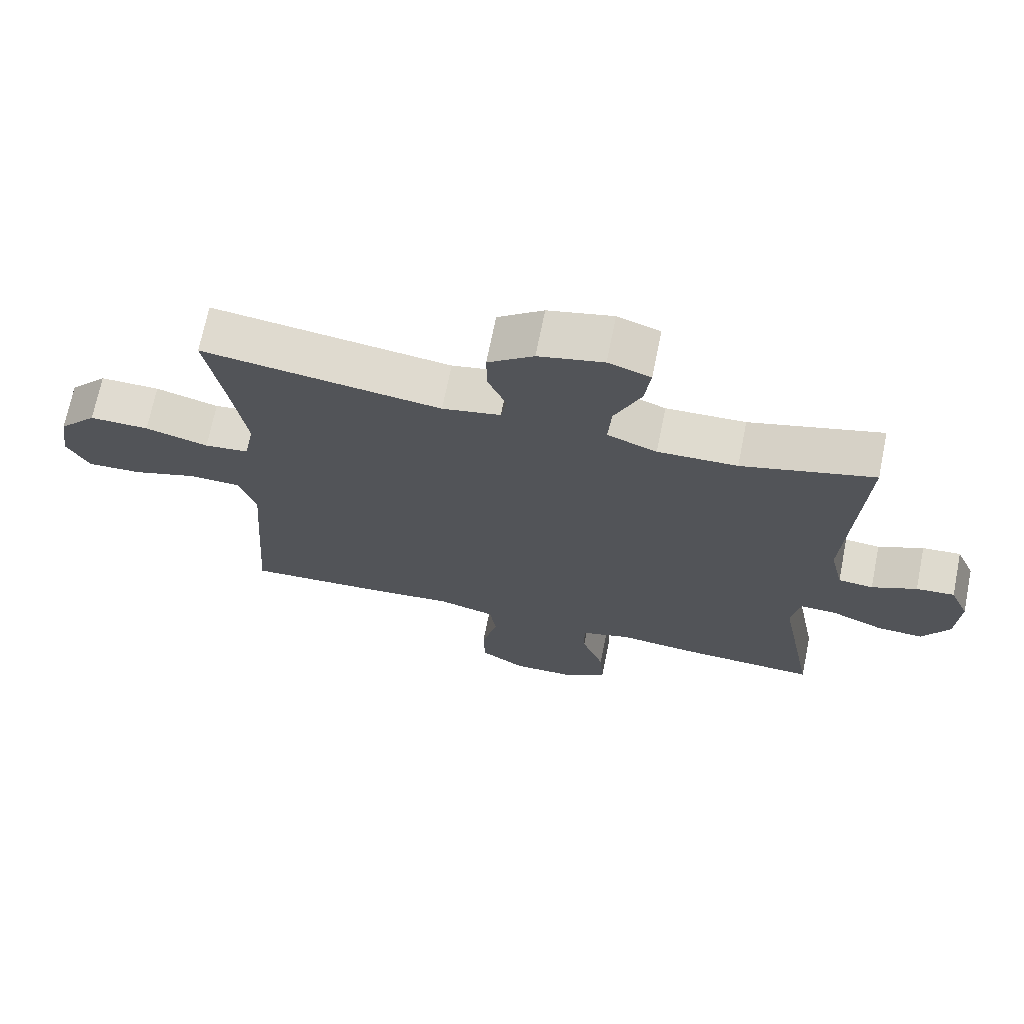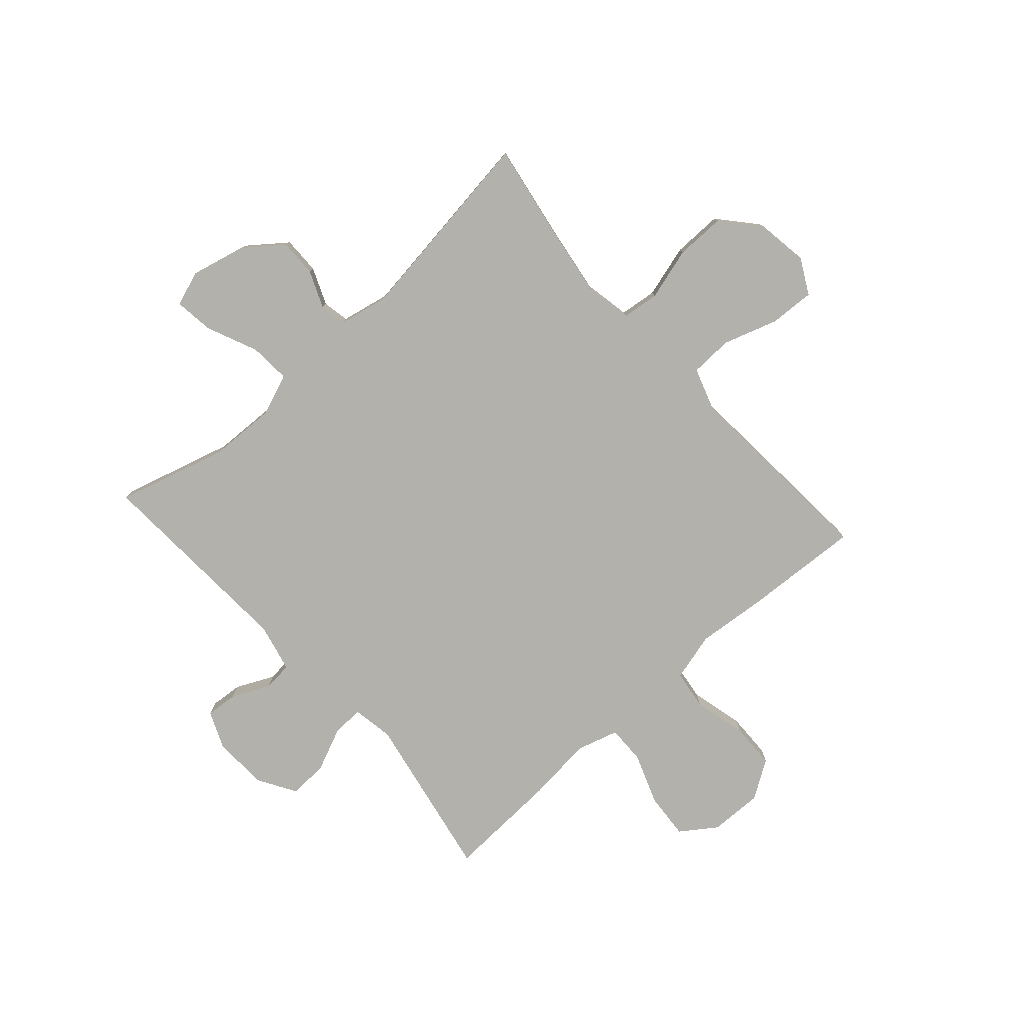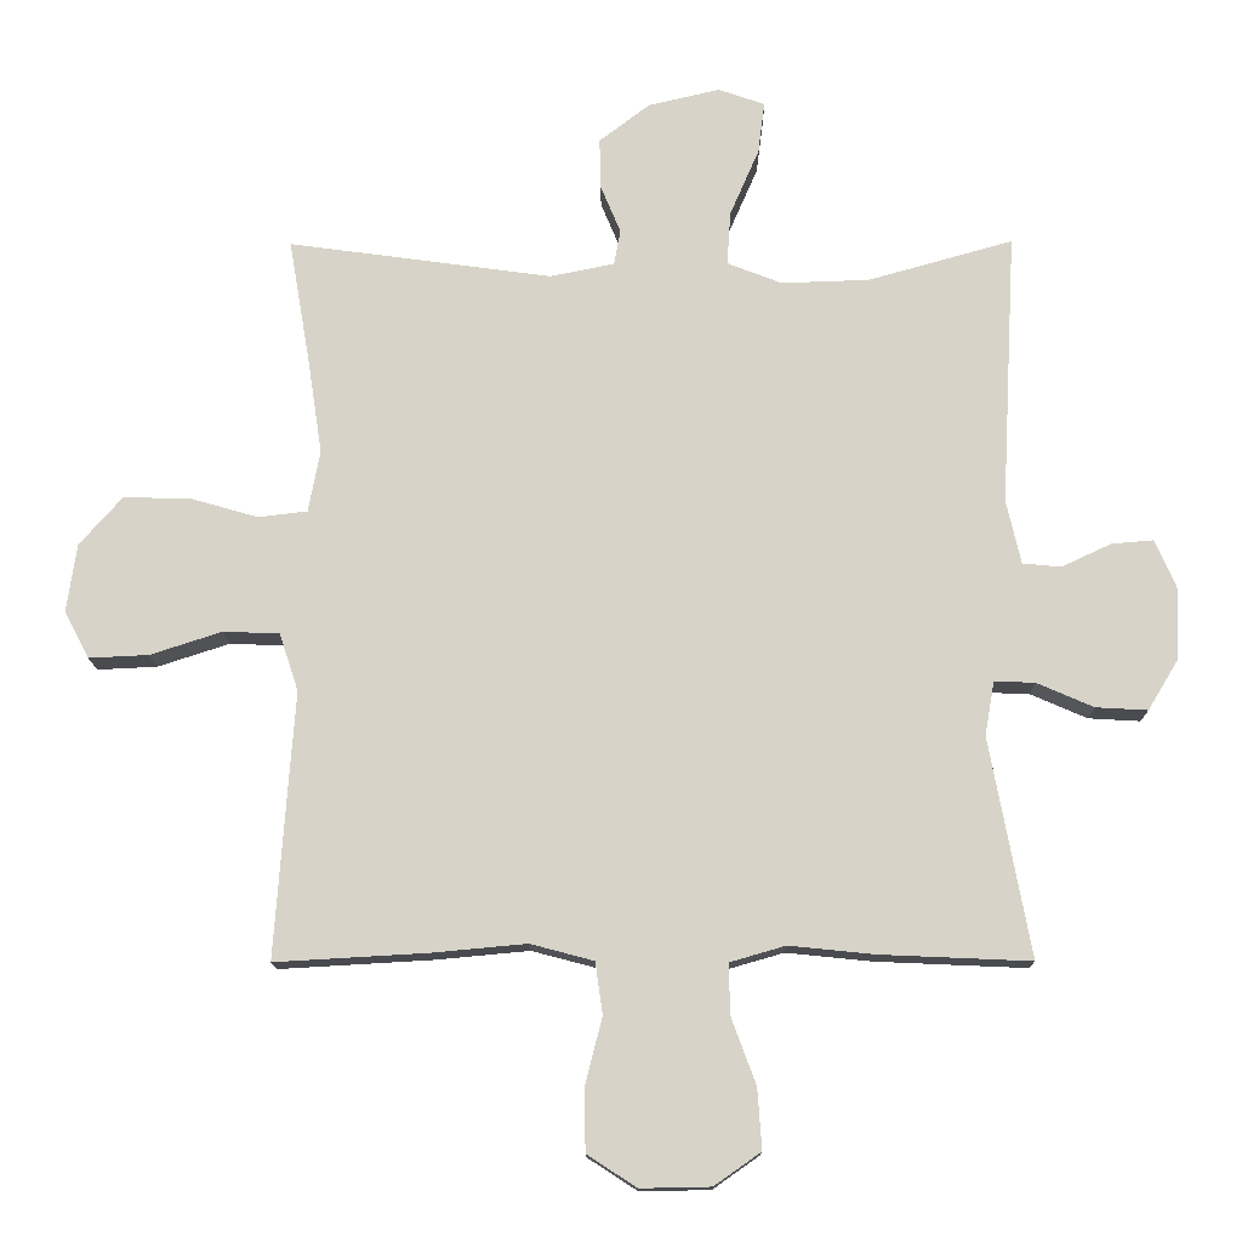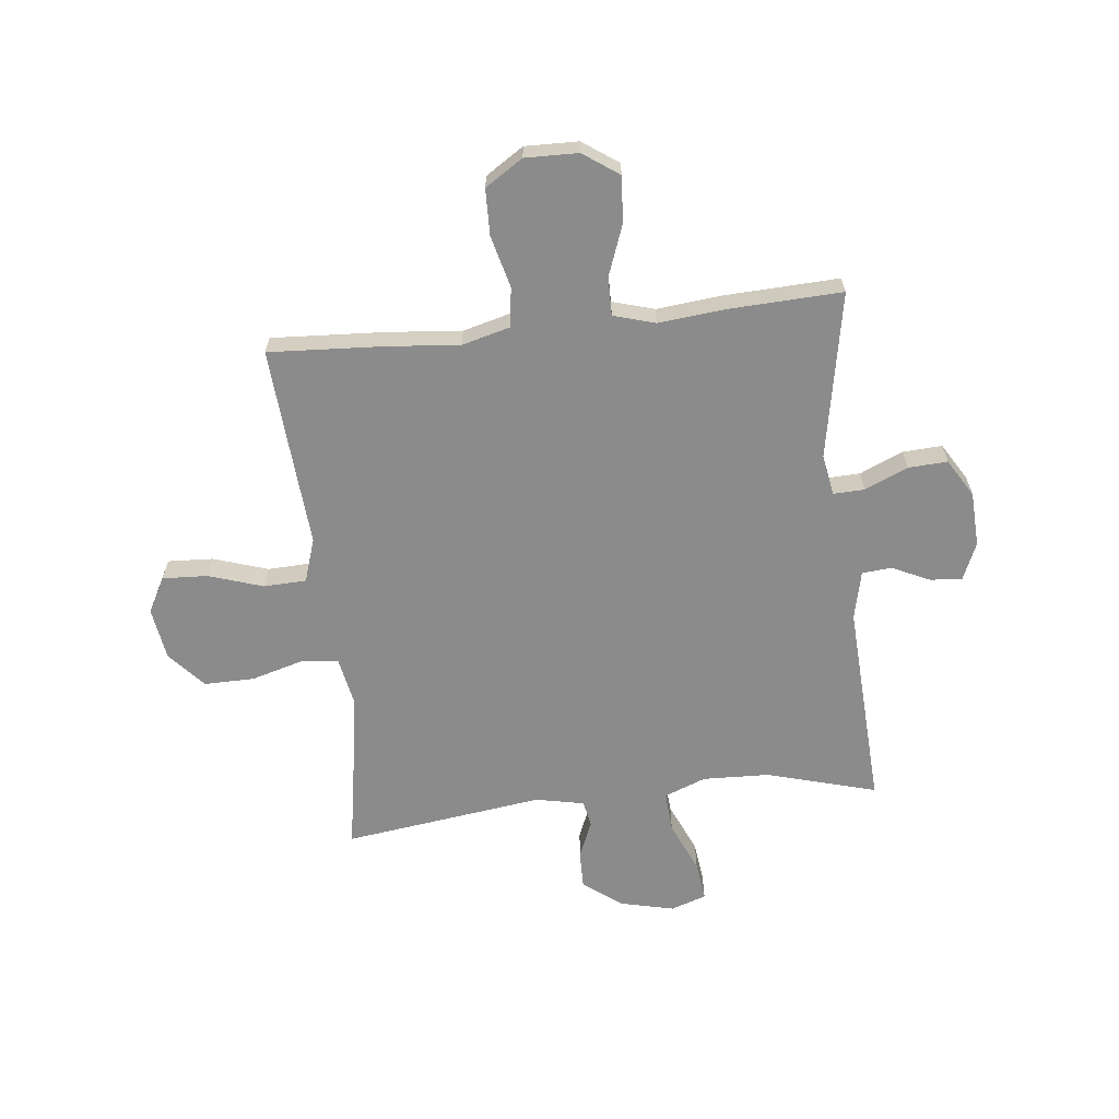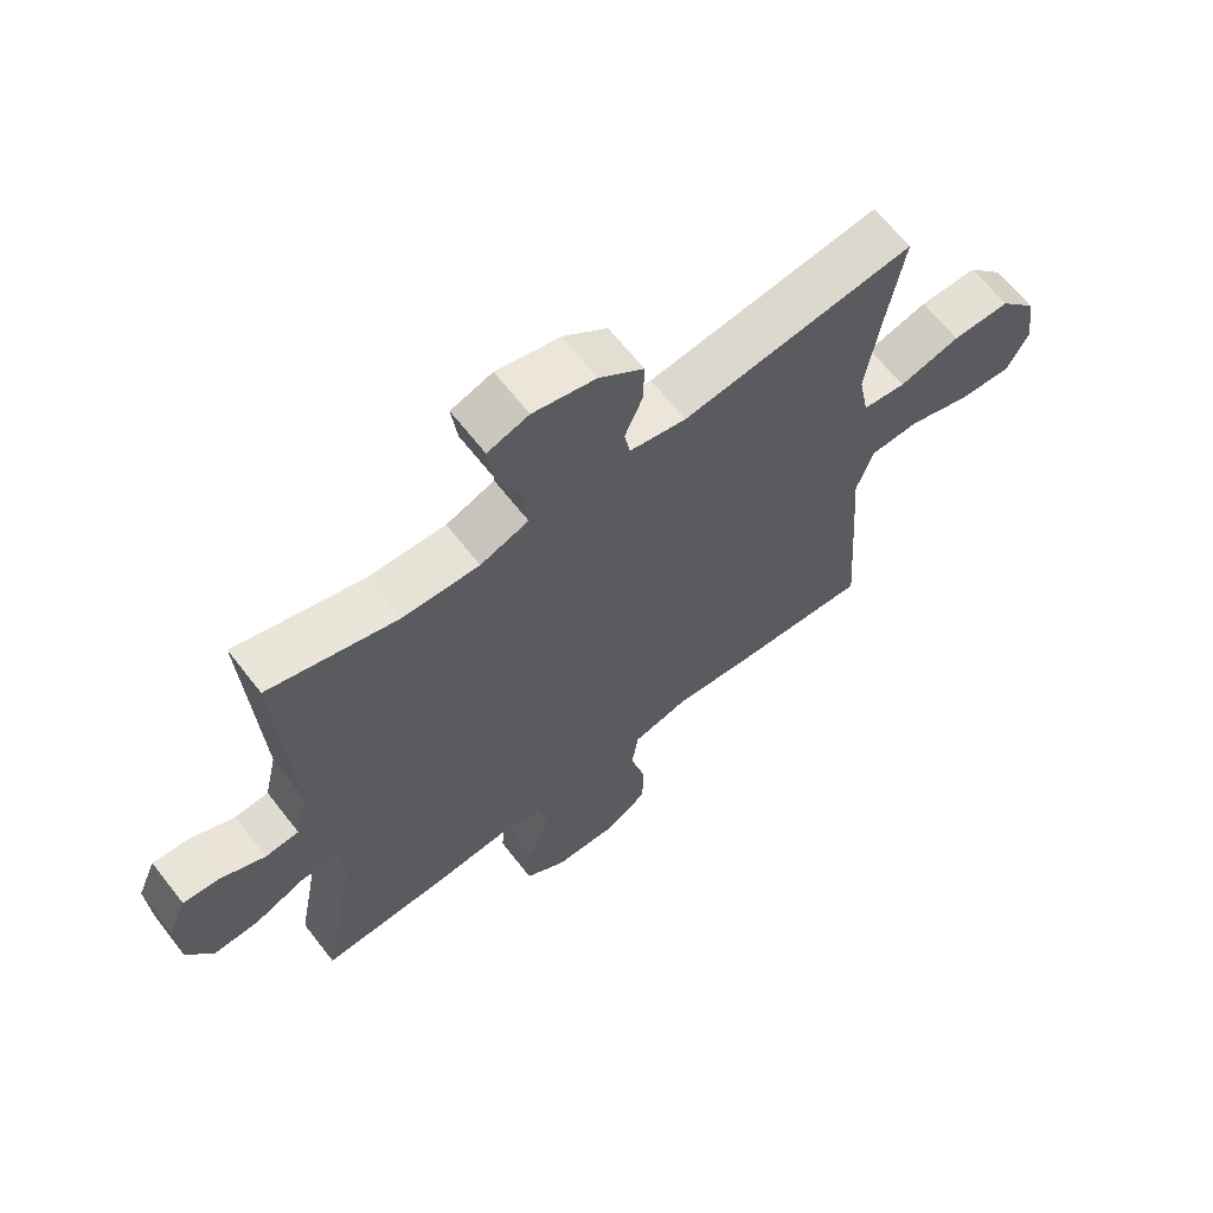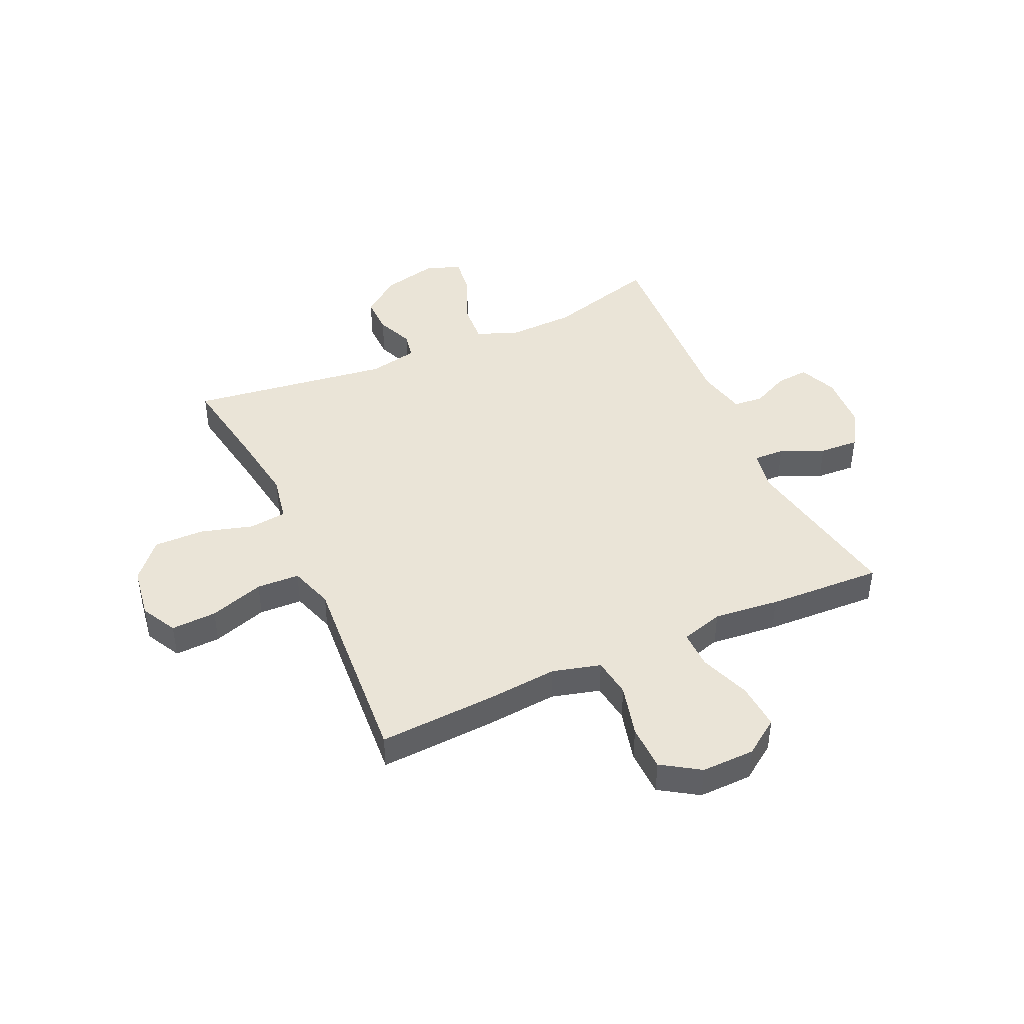
<metadata>
{"format":"obj","ext":"obj","renderer":"f3d","projection":"perspective","resolution":1024,"background":"white","views":[{"elev":70.0,"azim":-168.6,"up":"+Z"},{"elev":-79.1,"azim":41.8,"up":"+Y"},{"elev":-13.9,"azim":-179.4,"up":"+Z"},{"elev":-63.8,"azim":-173.7,"up":"+Y"},{"elev":65.0,"azim":-37.9,"up":"+Z"},{"elev":43.8,"azim":155.7,"up":"+Y"}]}
</metadata>
<code>
v 0.5 0.07 -0.5
v 0.291 0.07 -0.488
v 0.162 0.07 -0.476
v 0.075 0.07 -0.499
v 0.065 0.07 -0.57
v 0.089 0.07 -0.665
v 0.087 0.07 -0.748
v 0.019 0.07 -0.792
v -0.077 0.07 -0.79
v -0.141 0.07 -0.745
v -0.135 0.07 -0.662
v -0.101 0.07 -0.57
v -0.1 0.07 -0.501
v -0.176 0.07 -0.479
v -0.294 0.07 -0.491
v -0.5 0.07 -0.5
v -0.444 0.07 -0.199
v -0.457 0.07 -0.125
v -0.513 0.07 -0.127
v -0.591 0.07 -0.161
v -0.662 0.07 -0.165
v -0.703 0.07 -0.097
v -0.708 0.07 0.002
v -0.679 0.07 0.07
v -0.621 0.07 0.065
v -0.553 0.07 0.033
v -0.5 0.07 0.038
v -0.48 0.07 0.126
v -0.5 0.07 0.5
v -0.301 0.07 0.444
v -0.181 0.07 0.44
v -0.106 0.07 0.469
v -0.111 0.07 0.543
v -0.151 0.07 0.635
v -0.16 0.07 0.706
v -0.096 0.07 0.728
v 0.002 0.07 0.705
v 0.071 0.07 0.652
v 0.07 0.07 0.584
v 0.042 0.07 0.517
v 0.051 0.07 0.469
v 0.139 0.07 0.451
v 0.5 0.07 0.5
v 0.47 0.07 0.324
v 0.451 0.07 0.198
v 0.467 0.07 0.114
v 0.534 0.07 0.106
v 0.629 0.07 0.133
v 0.719 0.07 0.134
v 0.777 0.07 0.068
v 0.791 0.07 -0.026
v 0.757 0.07 -0.09
v 0.675 0.07 -0.086
v 0.577 0.07 -0.054
v 0.5 0.07 -0.057
v 0.474 0.07 -0.136
v 0.483 0.07 -0.259
v 0.5 0 -0.5
v 0.291 0 -0.488
v 0.162 0 -0.476
v 0.075 0 -0.499
v 0.065 0 -0.57
v 0.089 0 -0.665
v 0.087 0 -0.748
v 0.019 0 -0.792
v -0.077 0 -0.79
v -0.141 0 -0.745
v -0.135 0 -0.662
v -0.101 0 -0.57
v -0.1 0 -0.501
v -0.176 0 -0.479
v -0.294 0 -0.491
v -0.5 0 -0.5
v -0.444 0 -0.199
v -0.457 0 -0.125
v -0.513 0 -0.127
v -0.591 0 -0.161
v -0.662 0 -0.165
v -0.703 0 -0.097
v -0.708 0 0.002
v -0.679 0 0.07
v -0.621 0 0.065
v -0.553 0 0.033
v -0.5 0 0.038
v -0.48 0 0.126
v -0.5 0 0.5
v -0.301 0 0.444
v -0.181 0 0.44
v -0.106 0 0.469
v -0.111 0 0.543
v -0.151 0 0.635
v -0.16 0 0.706
v -0.096 0 0.728
v 0.002 0 0.705
v 0.071 0 0.652
v 0.07 0 0.584
v 0.042 0 0.517
v 0.051 0 0.469
v 0.139 0 0.451
v 0.5 0 0.5
v 0.47 0 0.324
v 0.451 0 0.198
v 0.467 0 0.114
v 0.534 0 0.106
v 0.629 0 0.133
v 0.719 0 0.134
v 0.777 0 0.068
v 0.791 0 -0.026
v 0.757 0 -0.09
v 0.675 0 -0.086
v 0.577 0 -0.054
v 0.5 0 -0.057
v 0.474 0 -0.136
v 0.483 0 -0.259
f 56 57 1 2
f 55 56 2 3
f 51 52 53 54
f 51 54 55
f 50 51 55
f 47 48 49 50
f 46 47 50 55
f 42 43 44
f 41 42 44 45
f 37 38 39 40
f 37 40 41
f 36 37 41
f 33 34 35 36
f 32 33 36 41
f 31 32 41 45
f 28 29 30
f 27 28 30 31
f 23 24 25 26
f 23 26 27
f 22 23 27
f 19 20 21 22
f 18 19 22 27
f 14 15 16 17
f 13 14 17 18
f 9 10 11 12
f 9 12 13
f 8 9 13
f 5 6 7 8
f 4 5 8 13
f 46 55 3 4
f 27 31 45 46
f 18 27 46
f 4 13 18 46
f 59 58 114 113
f 60 59 113 112
f 111 110 109 108
f 112 111 108
f 112 108 107
f 107 106 105 104
f 112 107 104 103
f 101 100 99
f 102 101 99 98
f 97 96 95 94
f 98 97 94
f 98 94 93
f 93 92 91 90
f 98 93 90 89
f 102 98 89 88
f 87 86 85
f 88 87 85 84
f 83 82 81 80
f 84 83 80
f 84 80 79
f 79 78 77 76
f 84 79 76 75
f 74 73 72 71
f 75 74 71 70
f 69 68 67 66
f 70 69 66
f 70 66 65
f 65 64 63 62
f 70 65 62 61
f 61 60 112 103
f 103 102 88 84
f 103 84 75
f 103 75 70 61
f 1 58 59 2
f 2 59 60 3
f 3 60 61 4
f 4 61 62 5
f 5 62 63 6
f 6 63 64 7
f 7 64 65 8
f 8 65 66 9
f 9 66 67 10
f 10 67 68 11
f 11 68 69 12
f 12 69 70 13
f 13 70 71 14
f 14 71 72 15
f 15 72 73 16
f 16 73 74 17
f 17 74 75 18
f 18 75 76 19
f 19 76 77 20
f 20 77 78 21
f 21 78 79 22
f 22 79 80 23
f 23 80 81 24
f 24 81 82 25
f 25 82 83 26
f 26 83 84 27
f 27 84 85 28
f 28 85 86 29
f 29 86 87 30
f 30 87 88 31
f 31 88 89 32
f 32 89 90 33
f 33 90 91 34
f 34 91 92 35
f 35 92 93 36
f 36 93 94 37
f 37 94 95 38
f 38 95 96 39
f 39 96 97 40
f 40 97 98 41
f 41 98 99 42
f 42 99 100 43
f 43 100 101 44
f 44 101 102 45
f 45 102 103 46
f 46 103 104 47
f 47 104 105 48
f 48 105 106 49
f 49 106 107 50
f 50 107 108 51
f 51 108 109 52
f 52 109 110 53
f 53 110 111 54
f 54 111 112 55
f 55 112 113 56
f 56 113 114 57
f 57 114 58 1

</code>
